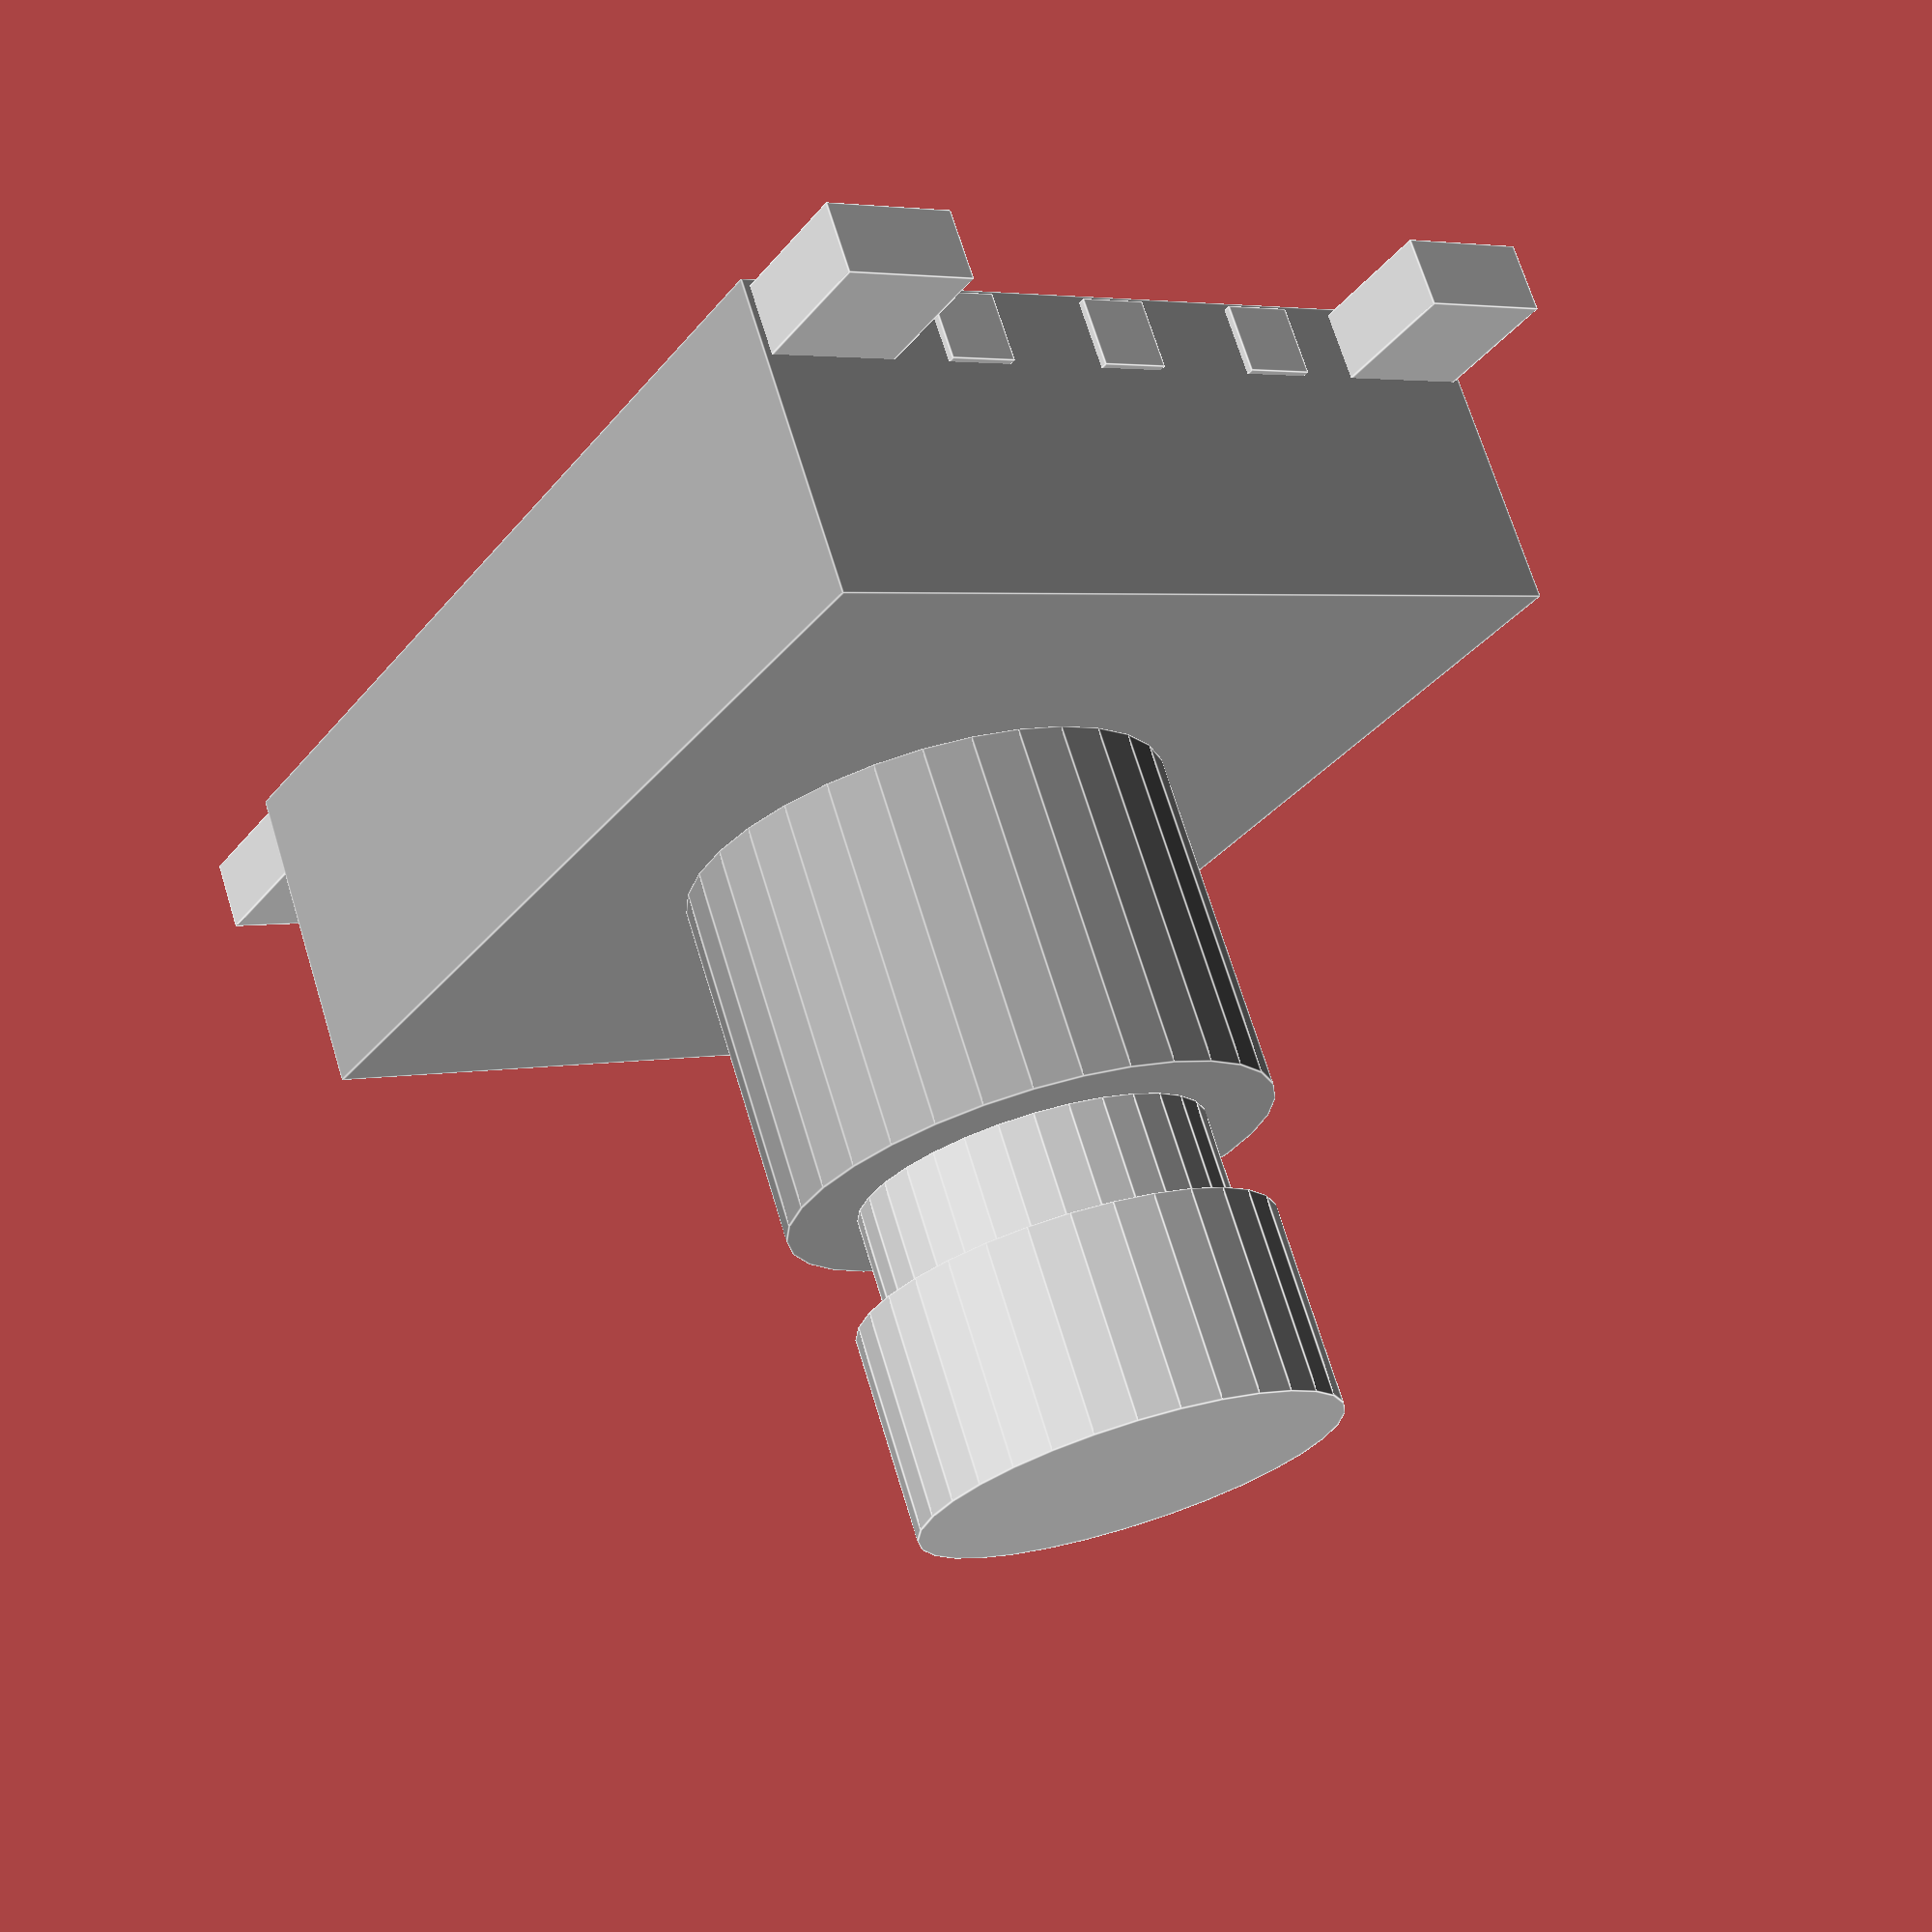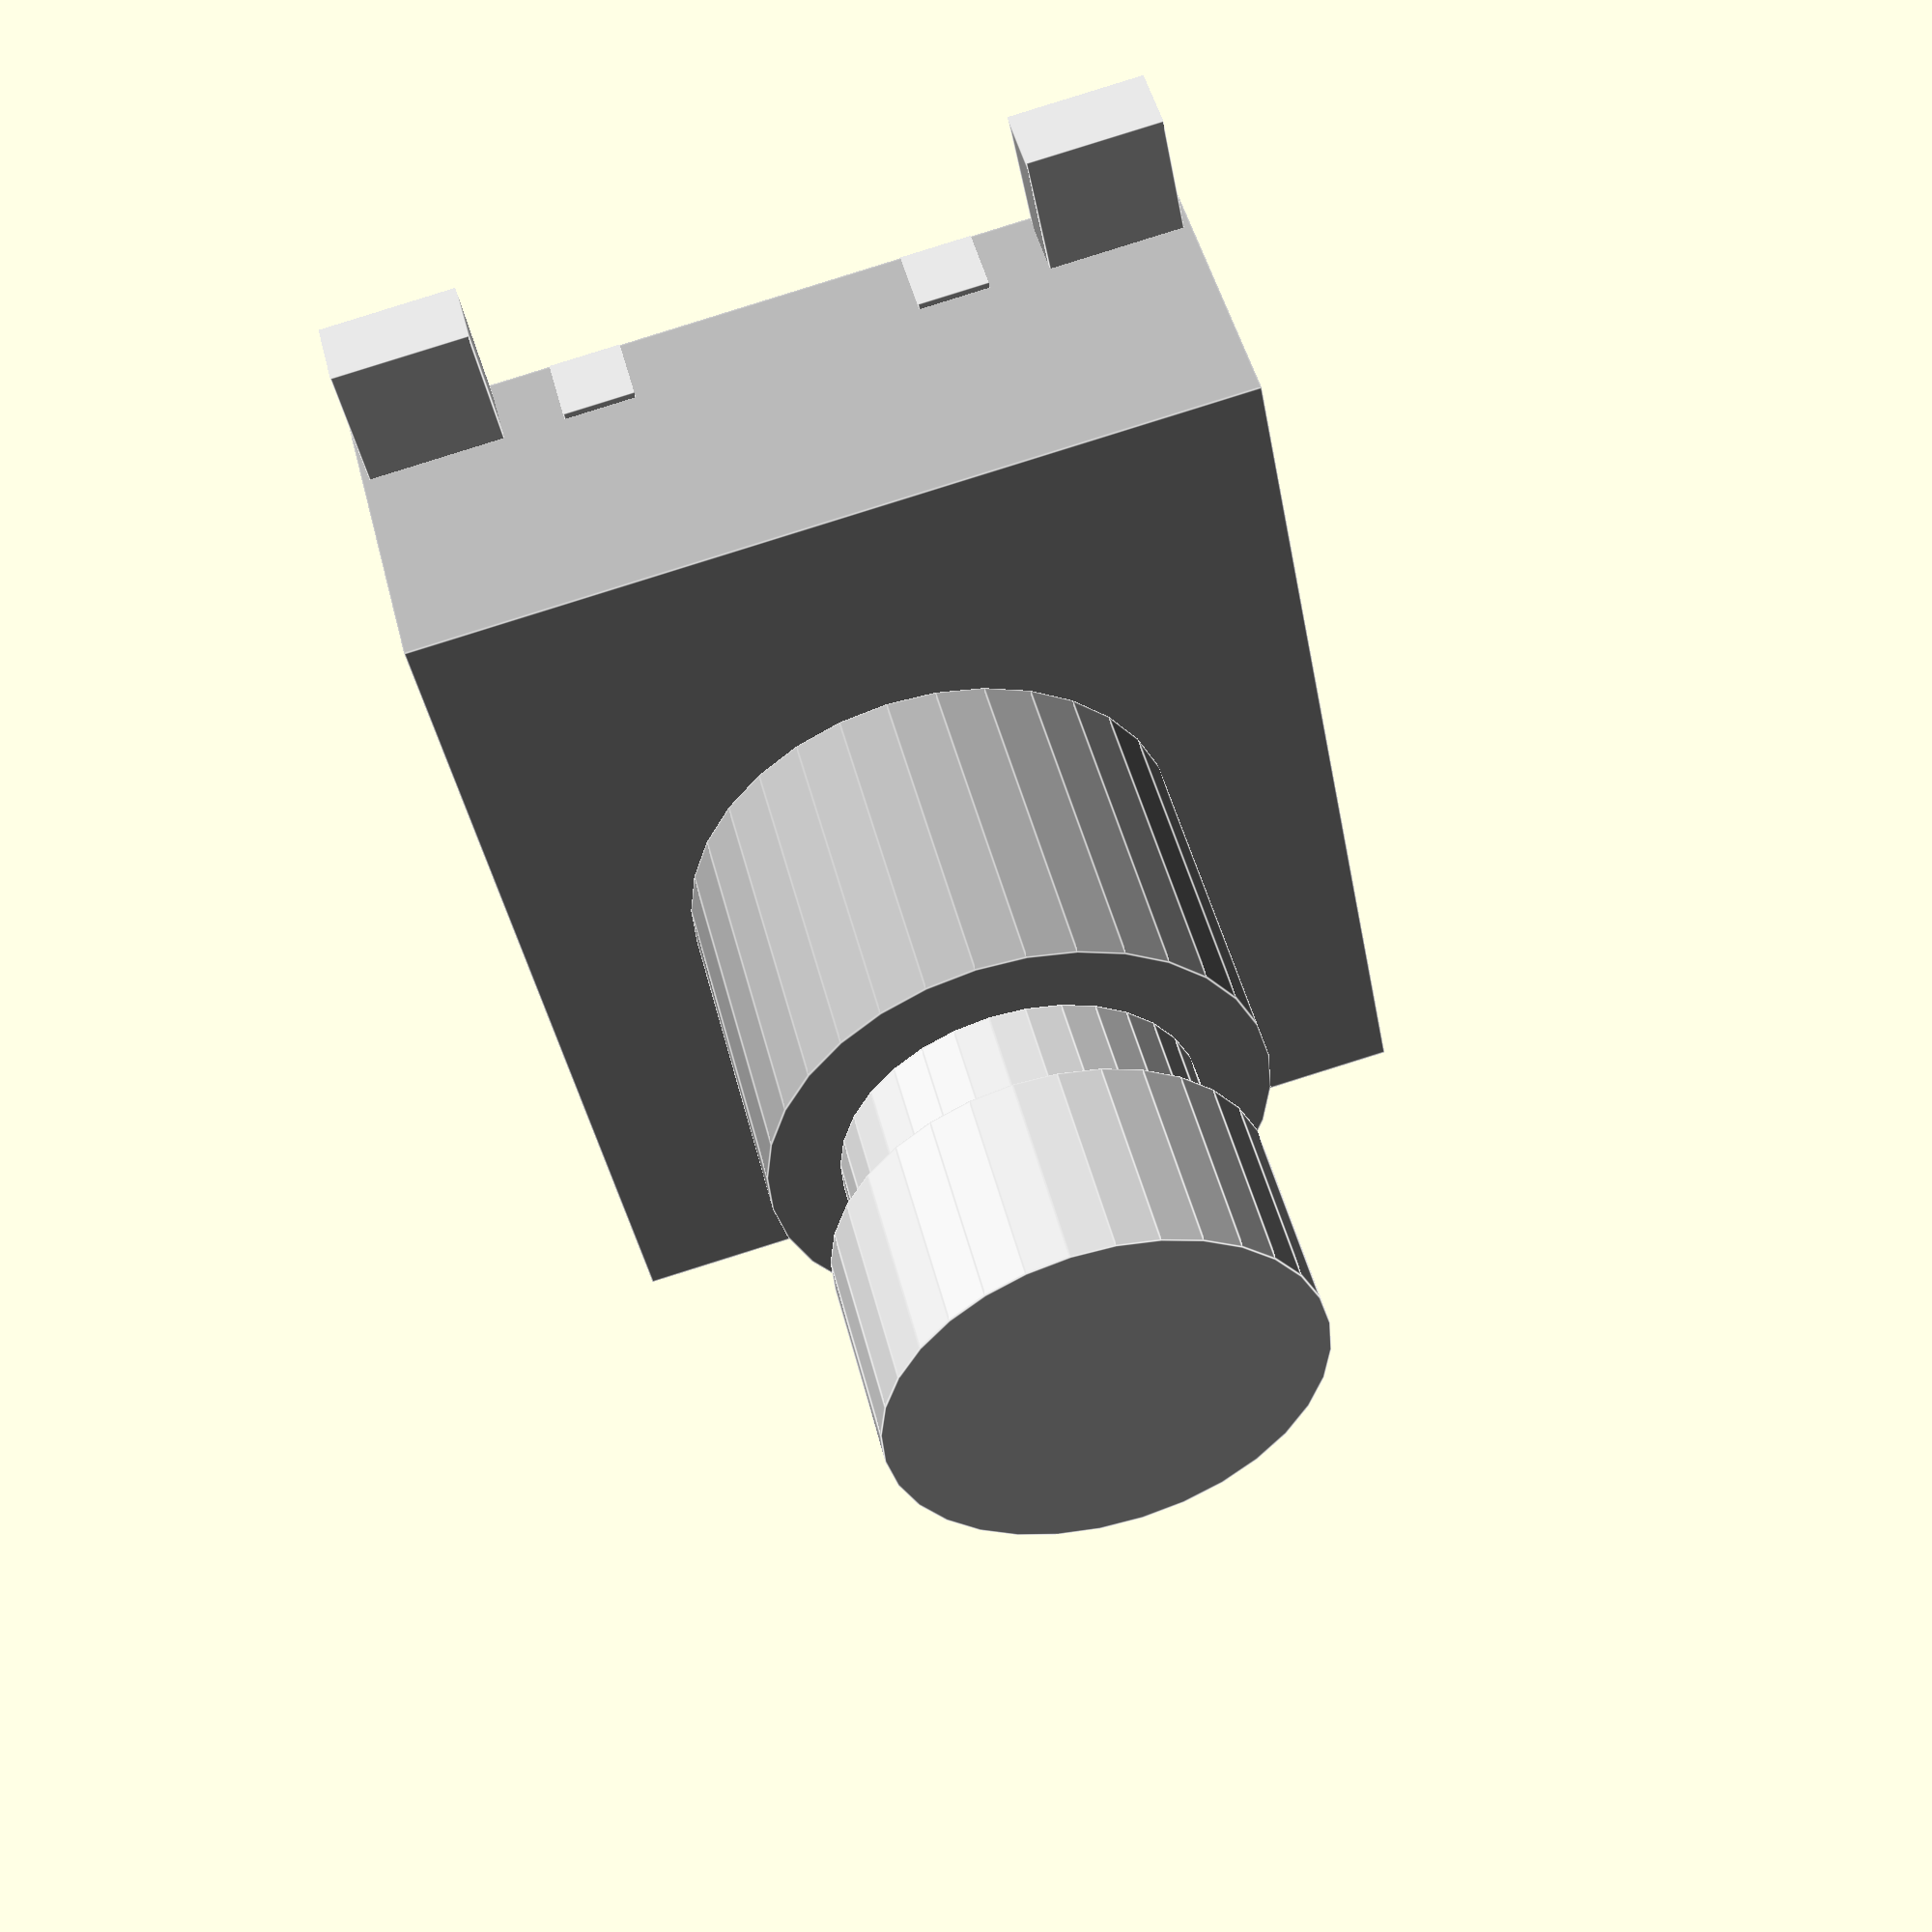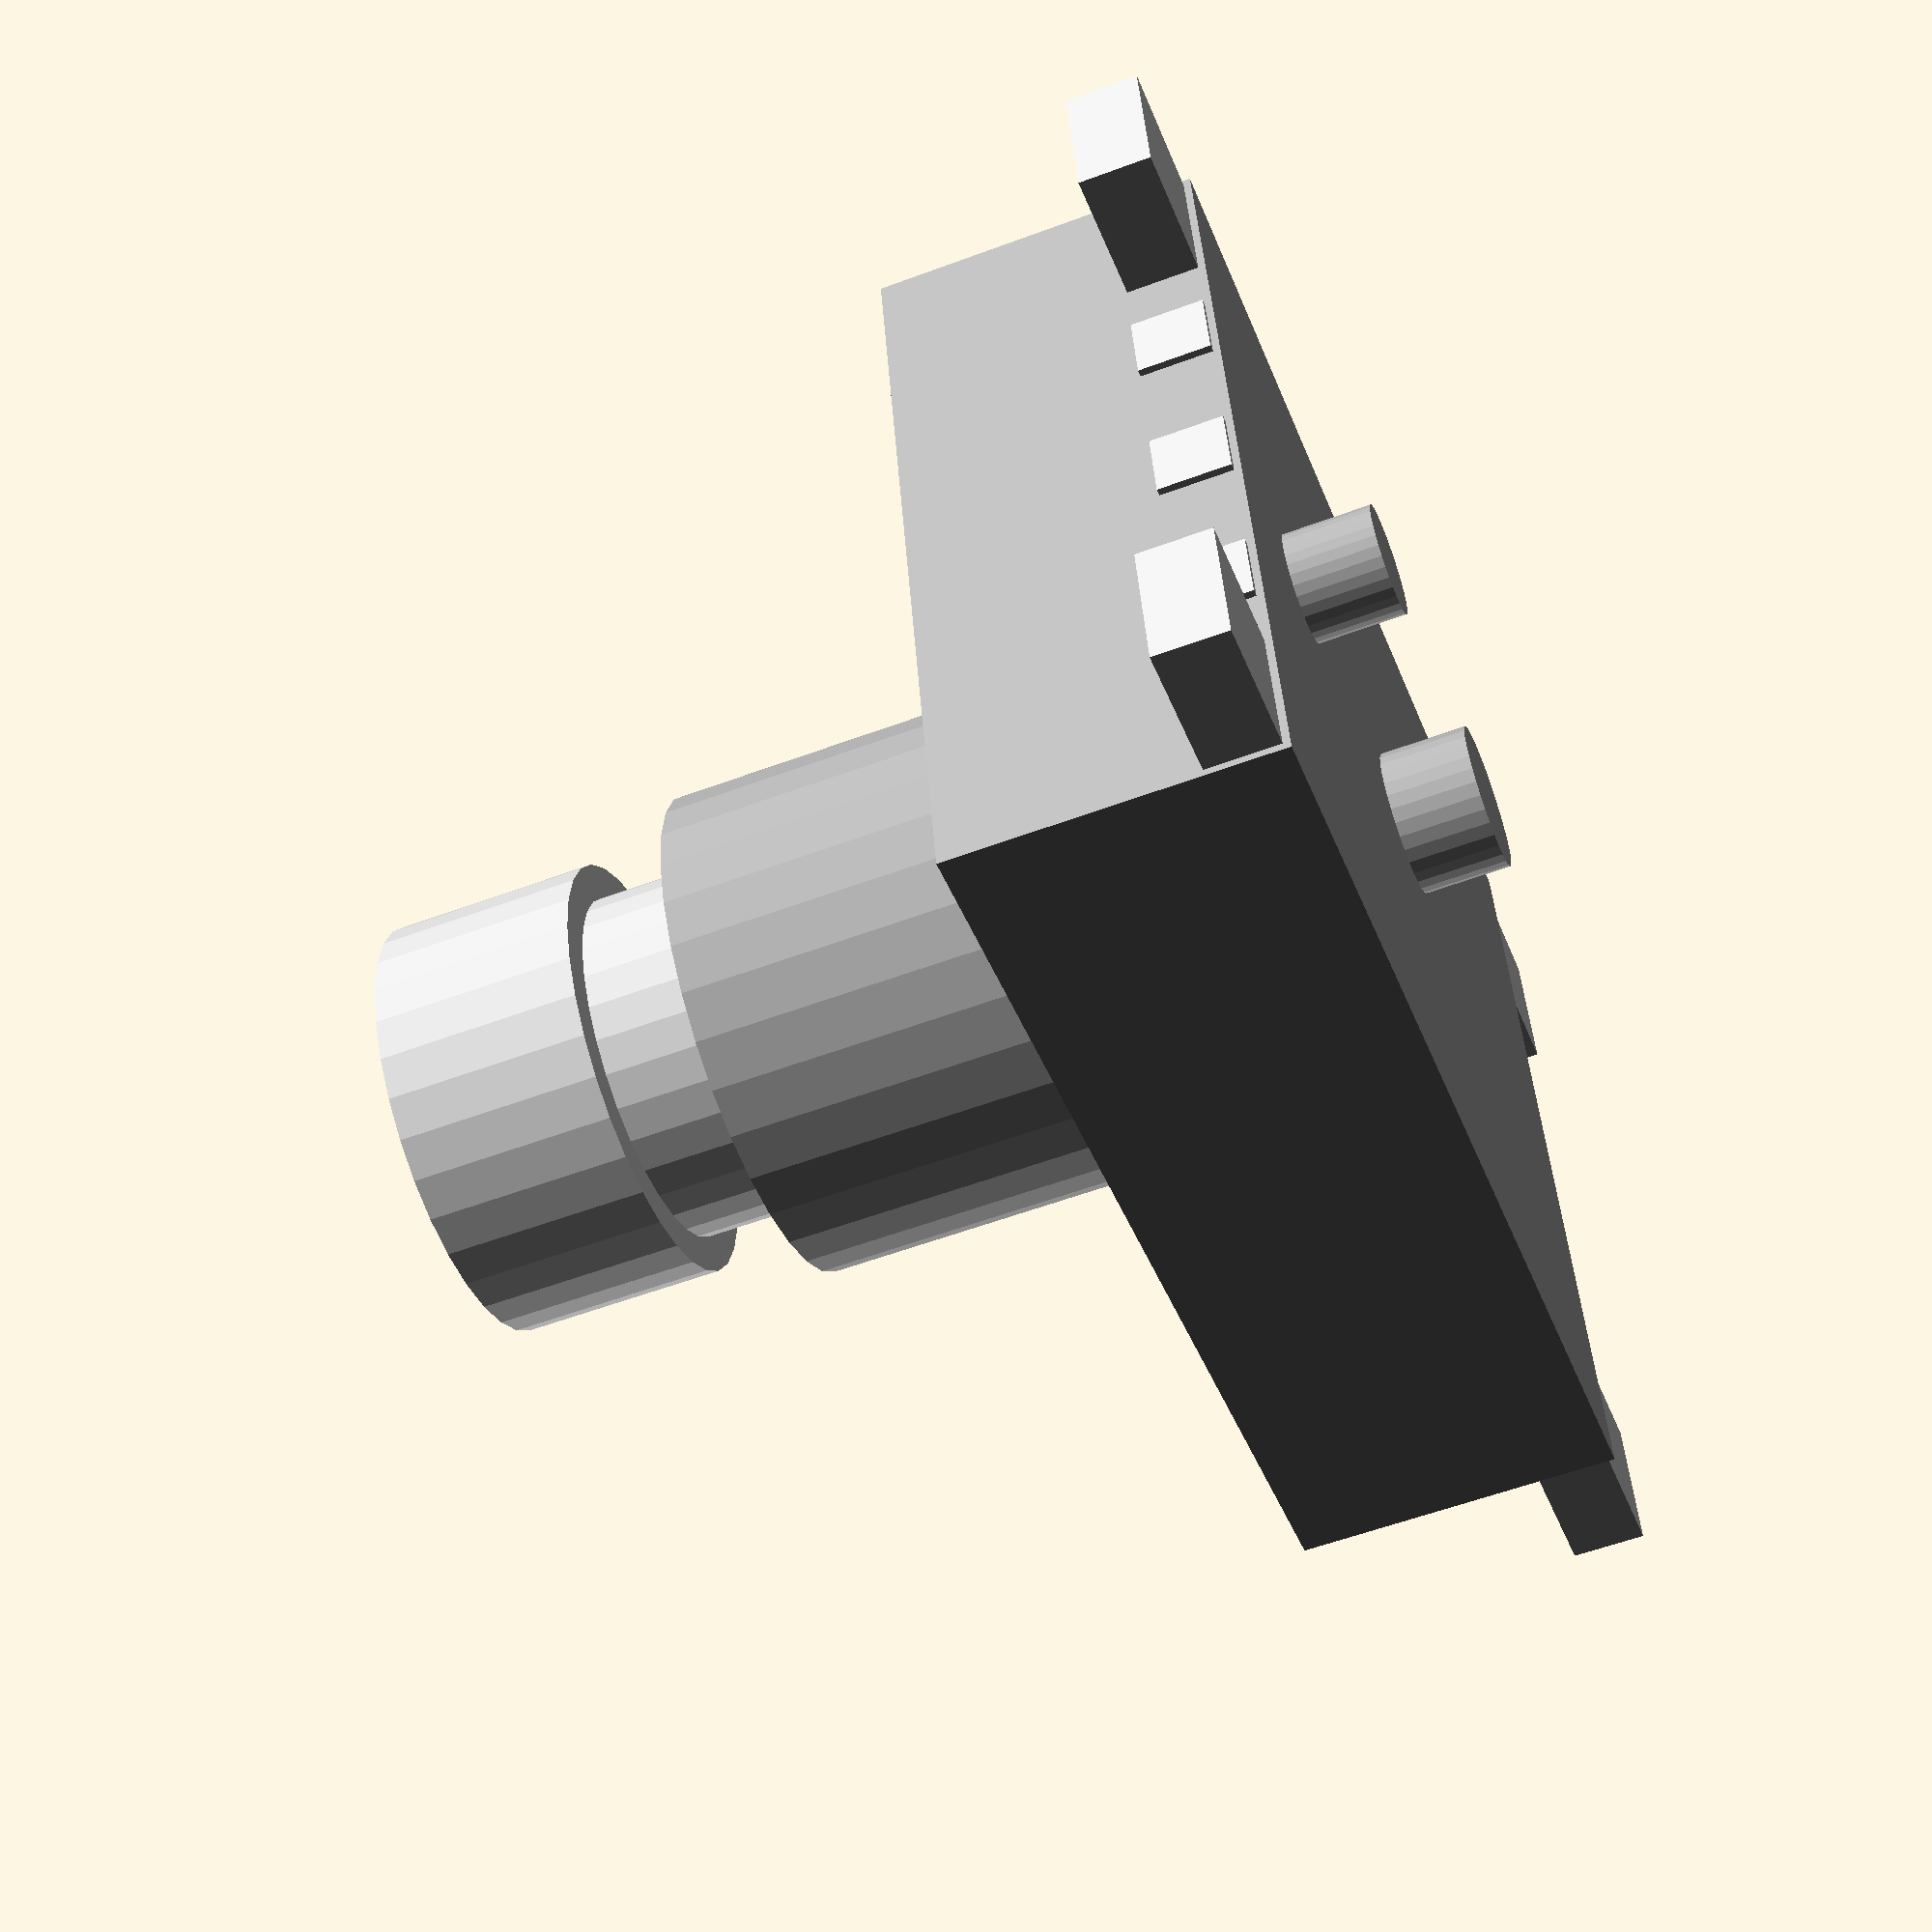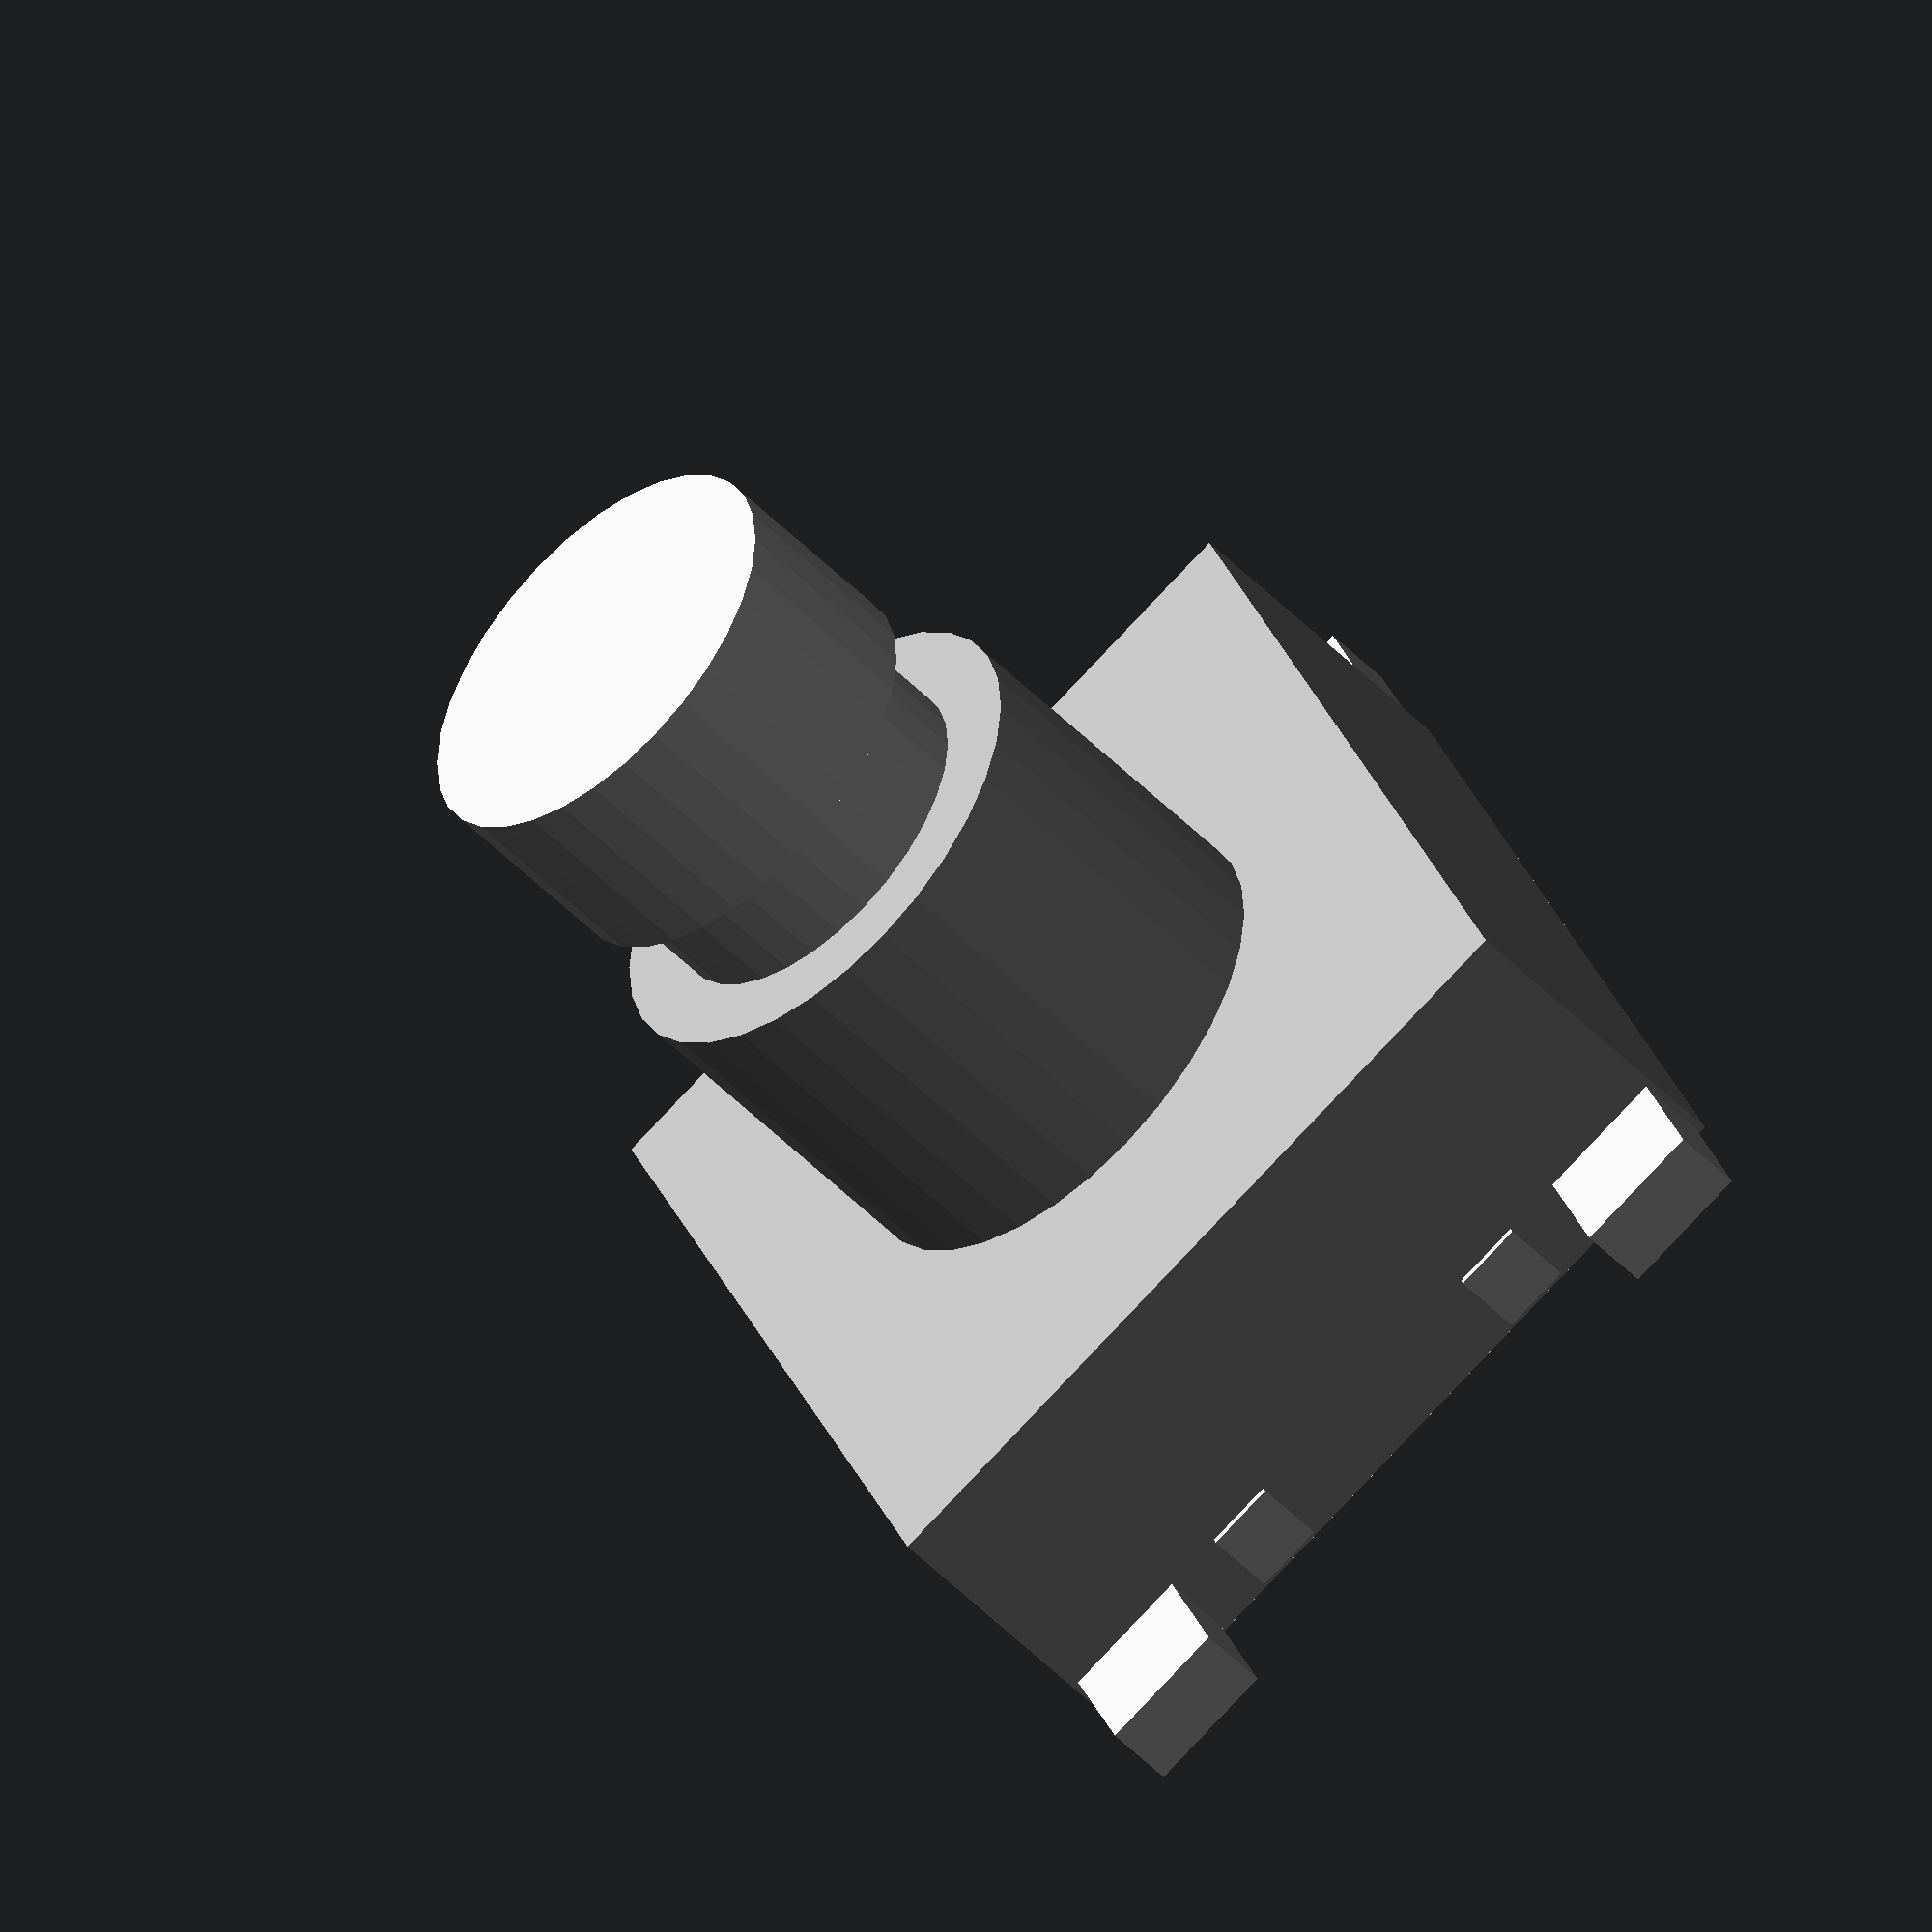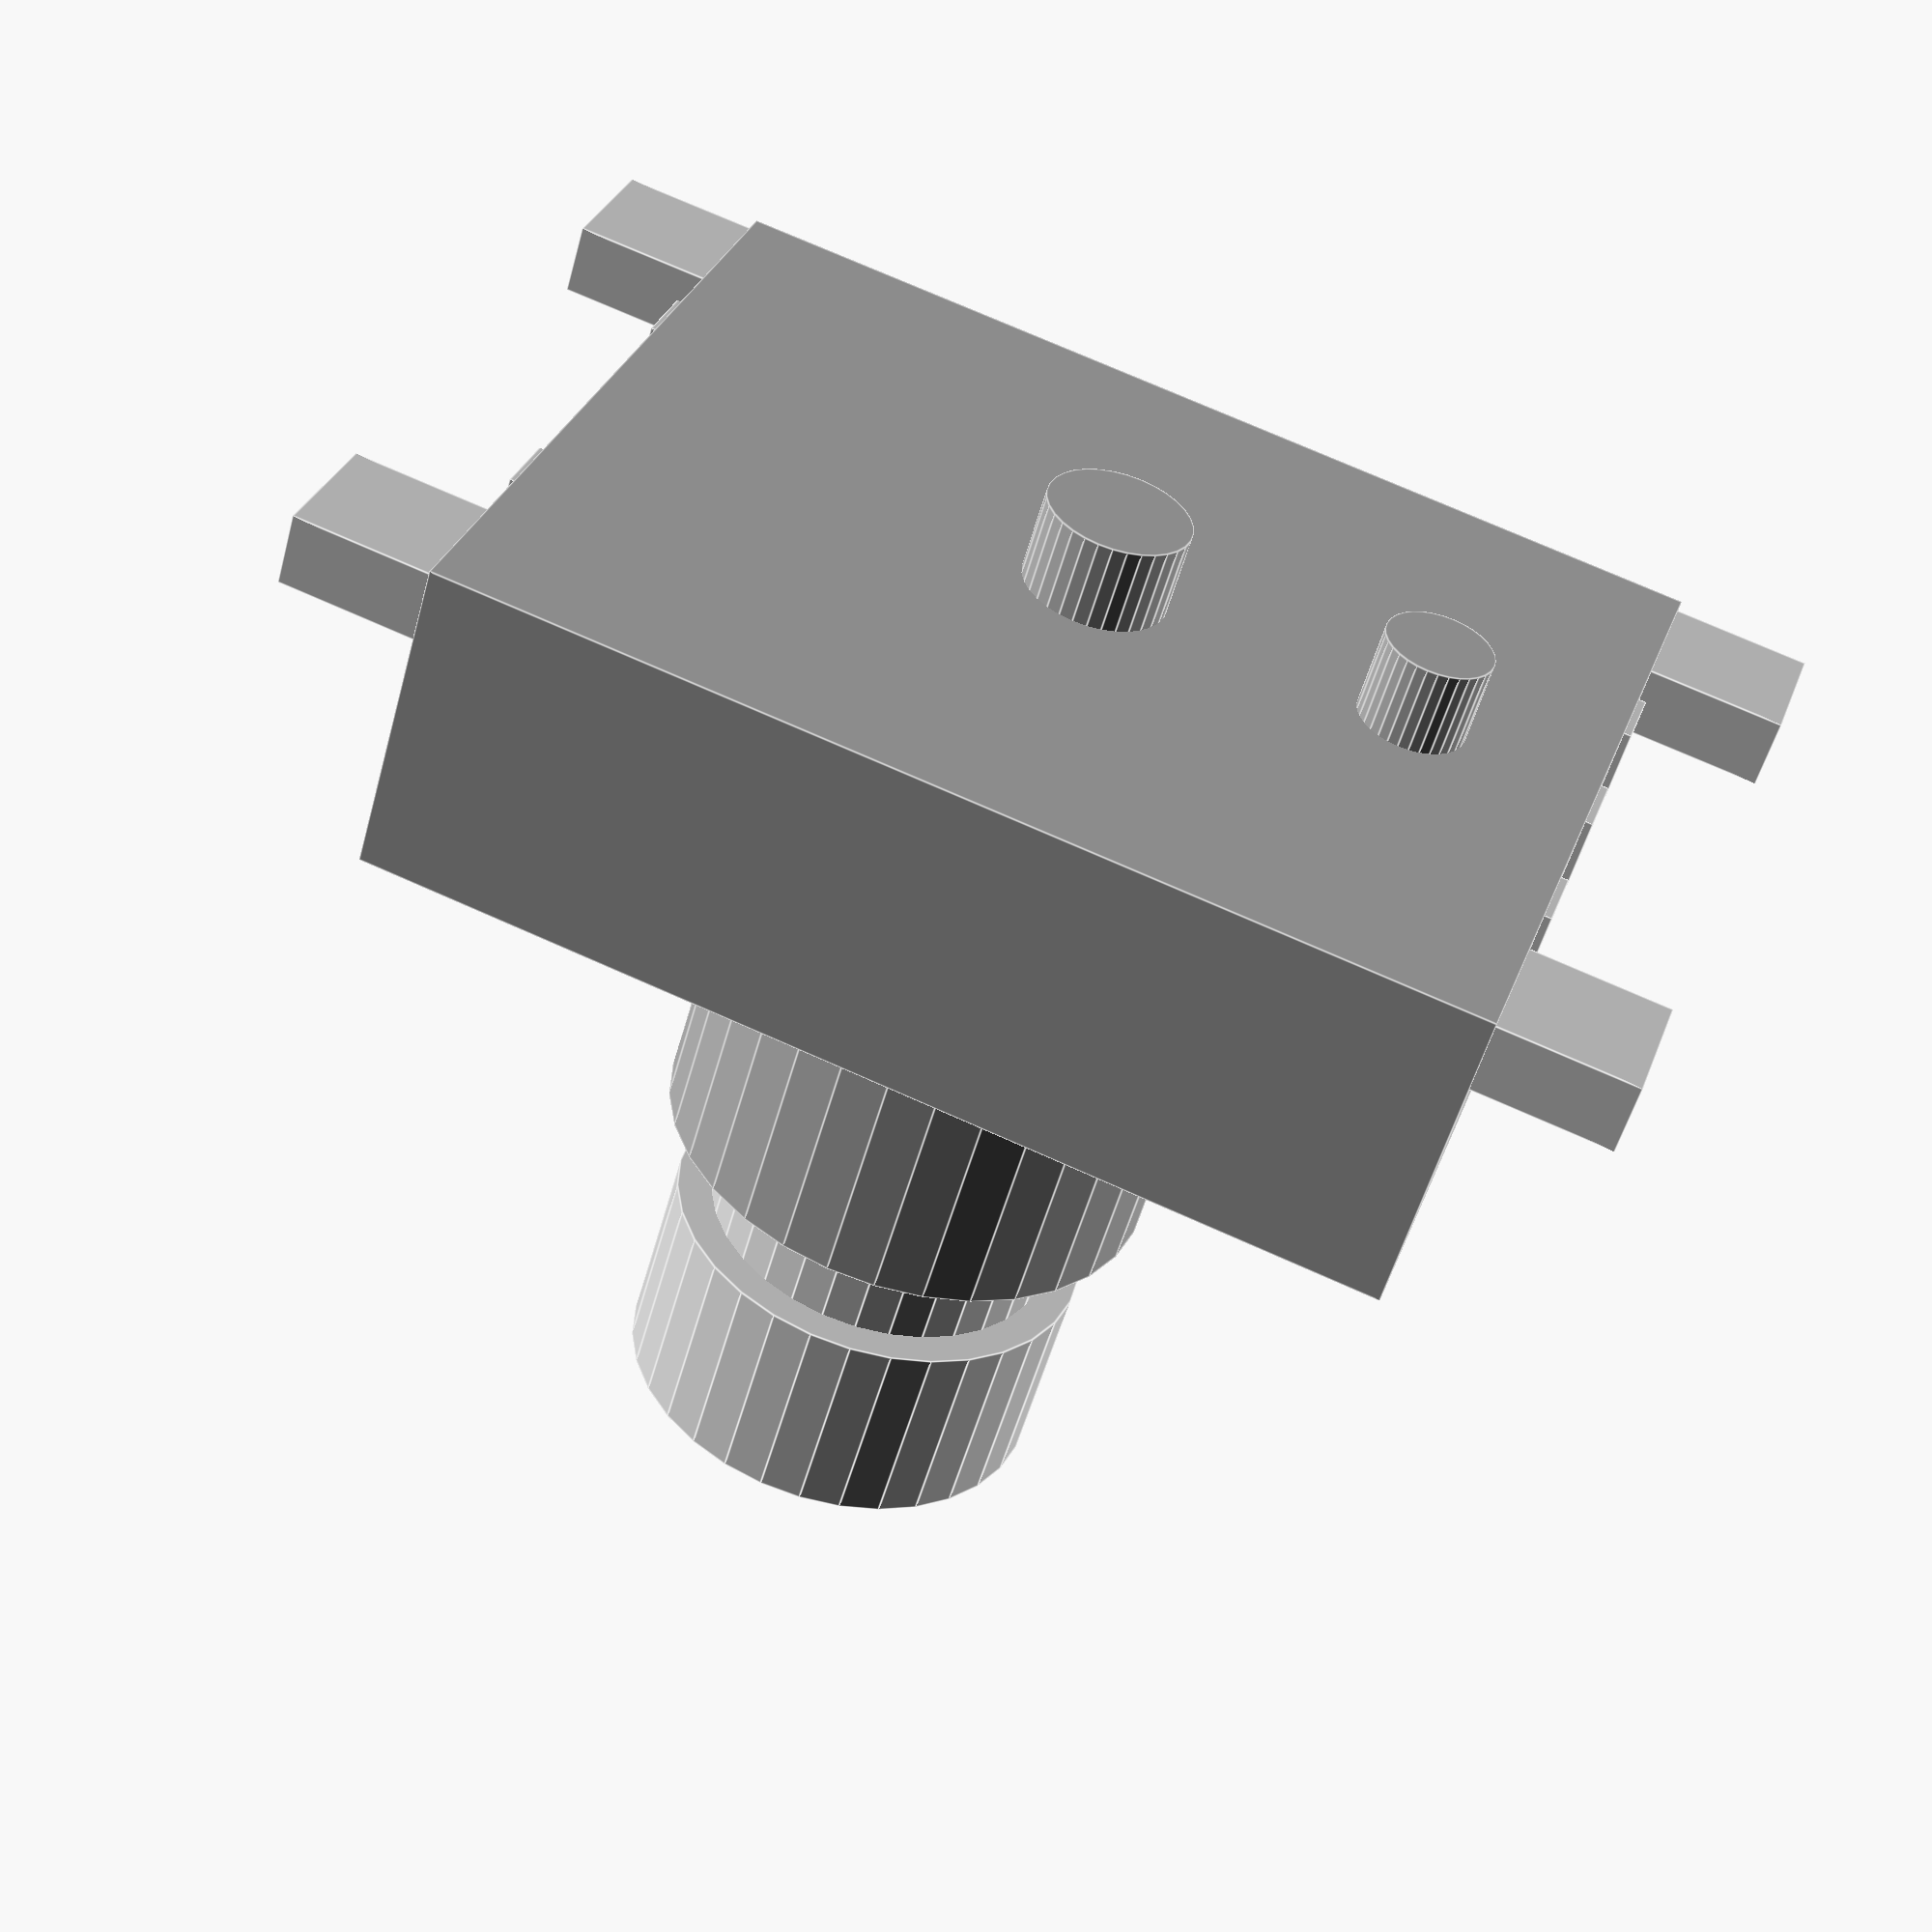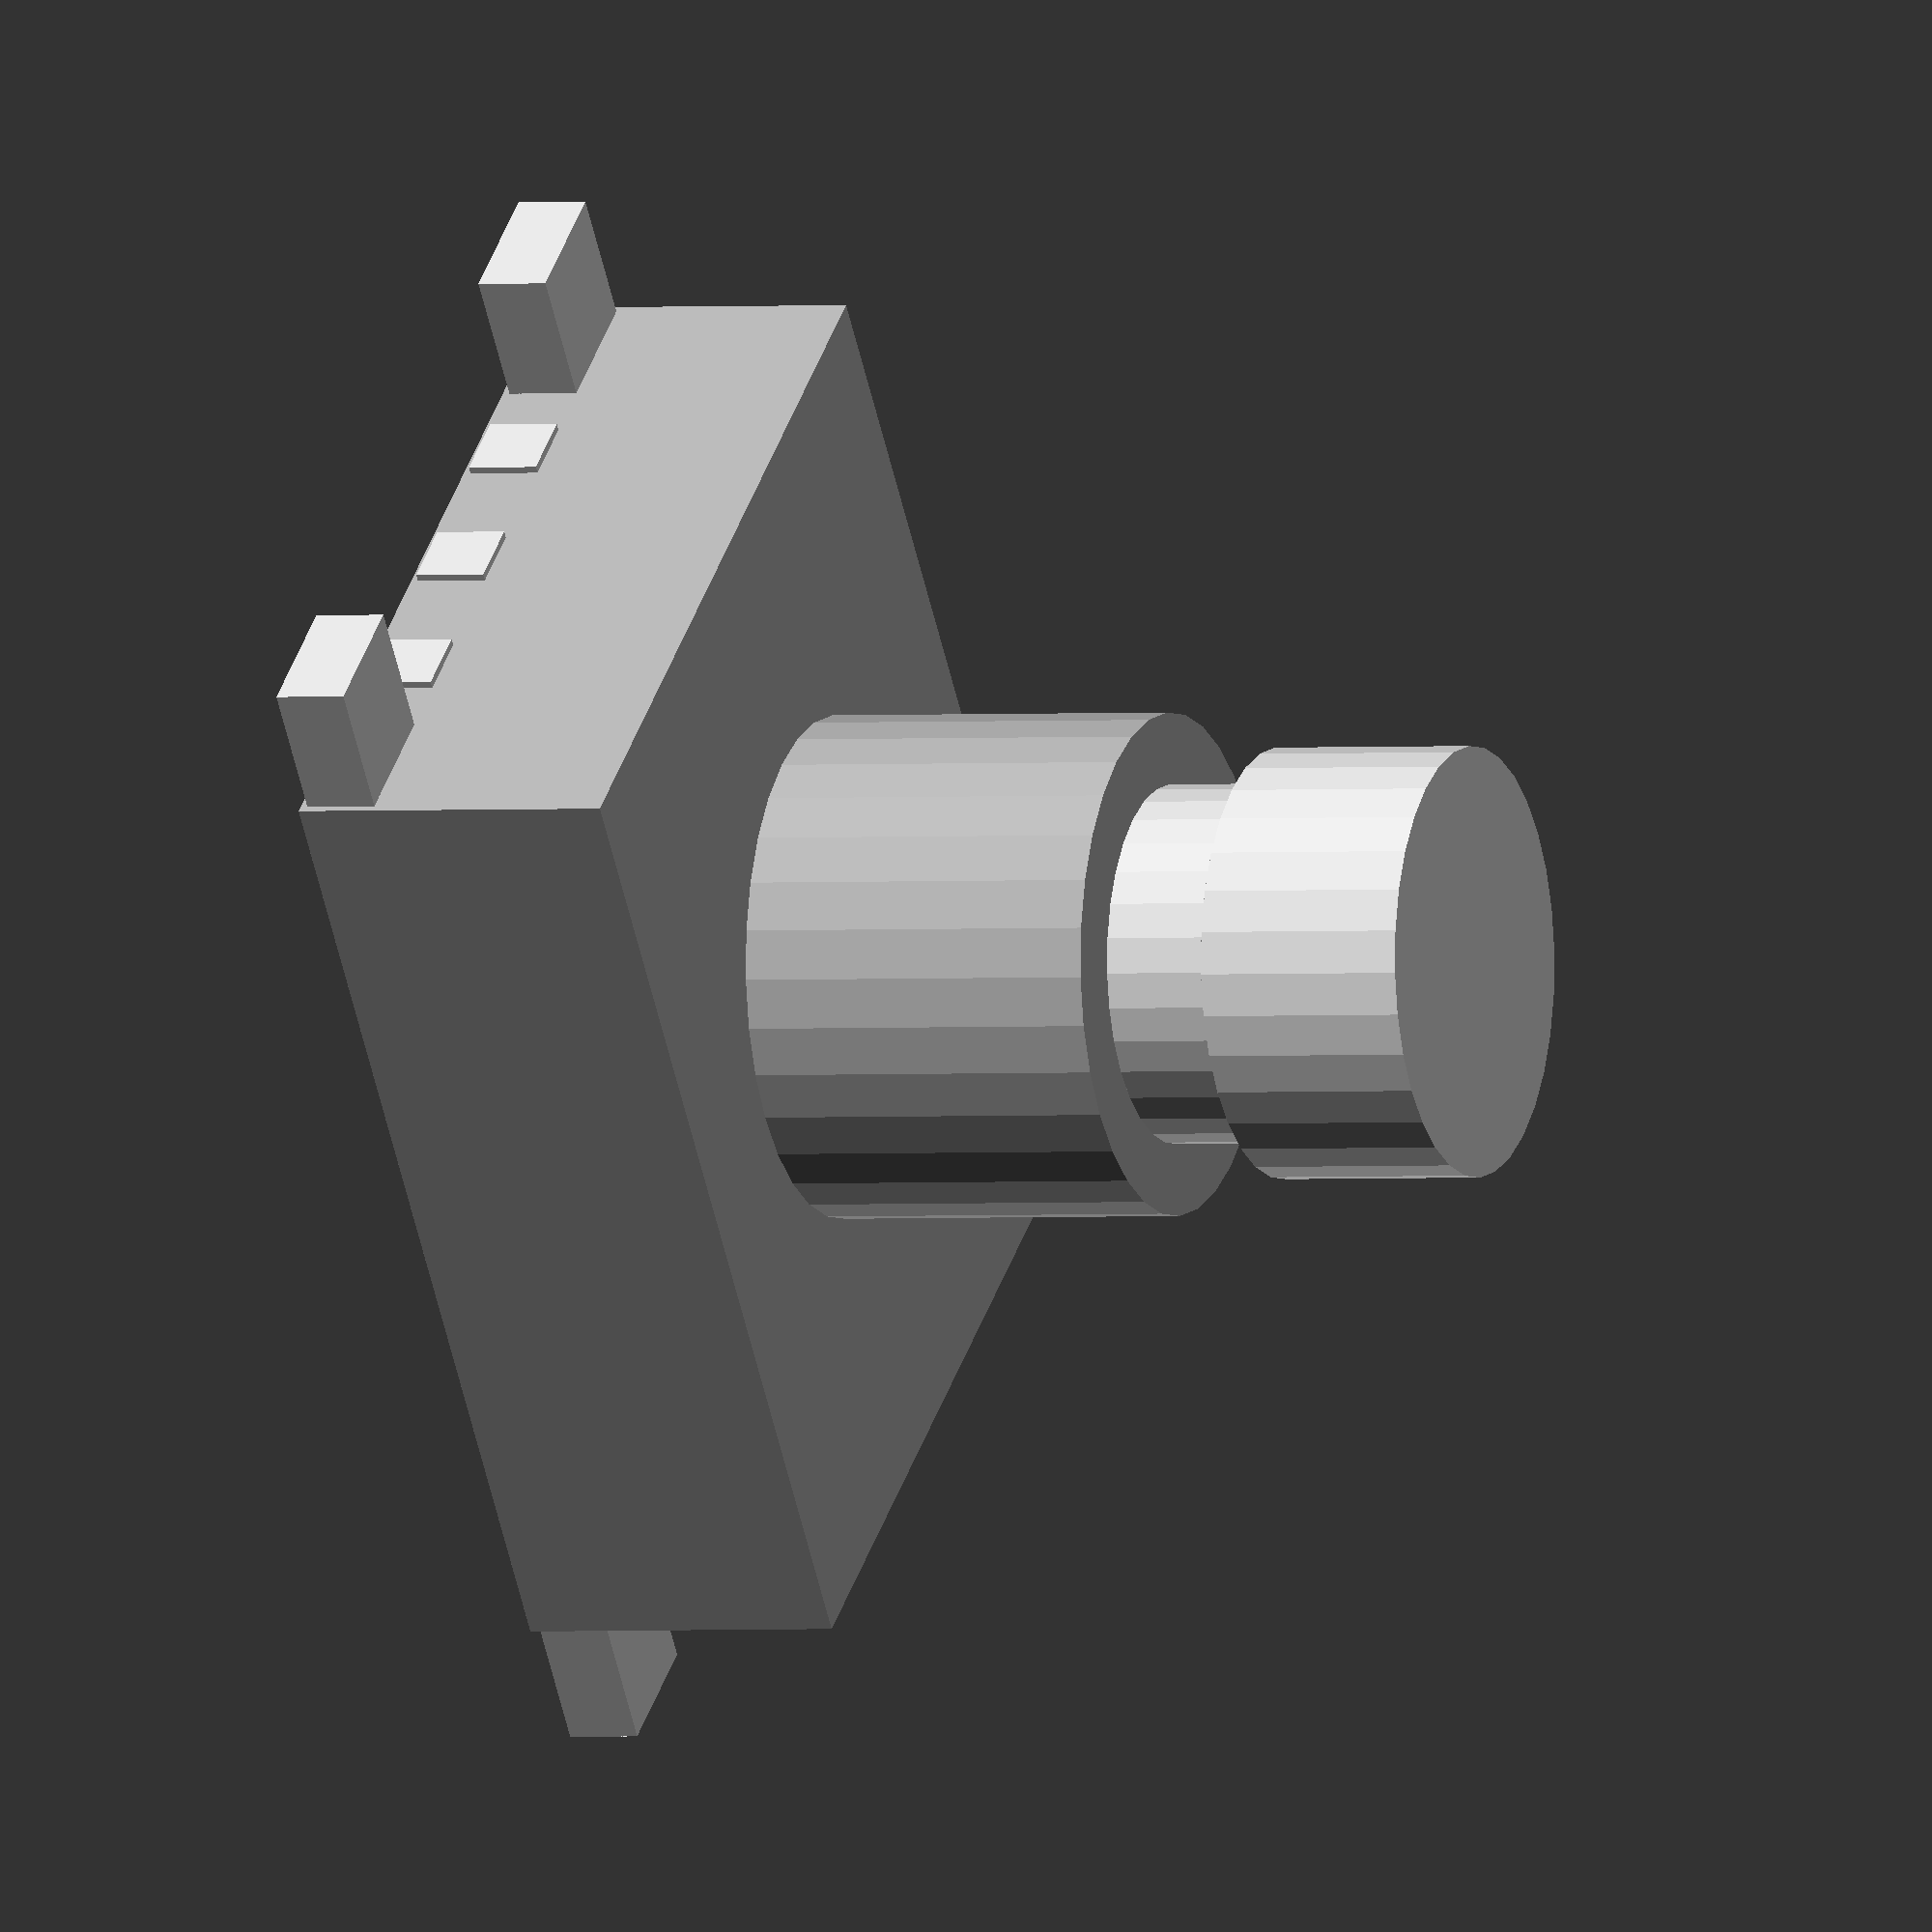
<openscad>
/**
 * Martin Egli
 * 2023-09-13
 */

module origin(col = "red", loc_res = 5, height = 20) {
    color(col)
    cylinder(d1 = 0, d2 = 1, h = 20, $fn = loc_res);
}

//TC20-11RWA
module ledsTC2011RWA(loc_res = 32, show_origin = 1) {
    // origin: center
    if(show_origin) {
        translate([0, 0, 0])
        origin();
    }
    
    translate([-6/2*2.54, -38.1/2, 0]) {
        // pins
        color("LightGray") {
            // pins 1 - 7
            translate([0, 0, -4])
            for(n = [0:1:6]) {
                translate([n*2.54, 0, 0])
                rotate([0, 0, 45])
                cylinder(d = 0.5, h = 4, $fn = 4);
            }
            // pins 8 - 14
            translate([0, 38.1, -4])
            for(n = [0:1:6]) {
                translate([n*2.54, 0, 0])
                rotate([0, 0, 45])
                cylinder(d = 0.5, h = 4, $fn = 4);
            }
        }
        deltax = (37.7-(6*2.54))/2;
        deltay = (53-38.1)/2;
        // case
        color("White")
        translate([-deltax, -deltay, 0])
        cube([37.7-0.1, 53, 8.45]);
        
        deltax2 = (37.7 - 4*7.62)/2;
        deltay2 = (53 - 6*7.62)/2;
        leddia = 5.0;
        color("Red")
        translate([-(deltax-deltax2), -deltay2, 8.45]) {
            for(m = [0:1:6]) {
                for(n = [0:1:4]) {
                    translate([n*7.62, m*7.62, 0])
                    cylinder(d = leddia, h = 0.1, $fn = loc_res);
                }
            }
        }
    }
}

//TC20-11RWA
module ledsTC2011RWA_cut(loc_res = 32, cut_height = 10, show_origin = 1) {
    // origin: center
    if(show_origin) {
        translate([0, 0, 0])
        origin();
    }
    
    translate([-6/2*2.54, -38.1/2, 0]) {
        deltax = (37.7-(6*2.54))/2+0.2;
        deltay = (53-38.1)/2+0.2;
        // case
        translate([-deltax, -deltay, 0])
        cube([37.7-0.1+0.2*2, 53+0.2*2, cut_height]);
    }
}

//TC20-11RWA
module ledsTC2011RWA_chtholes(loc_res = 32) {
    translate([-6/2*2.54, -38.1/2, 0]) {
        // pins
        color("LightGray") {
            // pins 1 - 7
            translate([0, 0, -4])
            for(n = [0:1:6]) {
                translate([n*2.54, 0, 0])
                rotate([0, 0, 45])
                cylinder(d = 1, h = 5, $fn = loc_res);
            }
            // pins 8 - 14
            translate([0, 38.1, -4])
            for(n = [0:1:6]) {
                translate([n*2.54, 0, 0])
                rotate([0, 0, 45])
                cylinder(d = 1, h = 5, $fn = loc_res);
            }
        }
    }
}
//ledsTC2011RWA();
//ledsTC2011RWA_cut();
//ledsTC2011RWA_chtholes();

//TS02-66-95-BK-260-LCR-D
module buttonTS0266(height = 6, loc_res = 32, show_origin = 1) {
    // origin: center
    if(show_origin) {
        translate([0, 0, 0])
        origin();
    }
    // button
    color("Black")
    translate([0, 0, 0])
    cylinder(d = 4, h = height, $fn = loc_res);
    
    // body
    color("Black")
    translate([-3, -3, 0])
    cube([6, 6, 3.5-0.1]);
    color("LightGray")
    translate([-3, -3, 3.5-0.1])
    cube([6, 6, 0.1]);
    
    // THT
    color("LightGray") {
        translate([-6.5/2, -4.5/2, -3])
        cylinder(d = 1.0, h = 4, $fn = loc_res);
        translate([-6.5/2, +4.5/2, -3])
        cylinder(d = 1.0, h = 4, $fn = loc_res);
        translate([+6.5/2, -4.5/2, -3])
        cylinder(d = 1.0, h = 4, $fn = loc_res);
        translate([+6.5/2, +4.5/2, -3])
        cylinder(d = 1.0, h = 4, $fn = loc_res);
    }
}

module buttonTS026695(loc_res = 32, show_origin = 1) {
    buttonTS0266(9.5, loc_res, show_origin);
}

module buttonTS0266_cut(height = 12, loc_res = 32, show_origin = 1) {
    // origin: center
    if(show_origin) {
        translate([0, 0, 0])
        origin();
    }
    // button
    translate([0, 0, 0])
    cylinder(d = 5, h = height, $fn = loc_res);
    // body
    translate([-3.5, -3.5, 0])
    cube([7, 7, 3.7]);
}

module buttonTS0266_cutholes(loc_res = 32) {
    // origin: center
    translate([-6.5/2, -4.5/2, -3])
    cylinder(d = 1.5, h = 5, $fn = loc_res);
    translate([-6.5/2, +4.5/2, -3])
    cylinder(d = 1.5, h = 5, $fn = loc_res);
    translate([+6.5/2, -4.5/2, -3])
    cylinder(d = 1.5, h = 5, $fn = loc_res);
    translate([+6.5/2, +4.5/2, -3])
    cylinder(d = 1.5, h = 5, $fn = loc_res);
}

//buttonTS026695();
//buttonTS0266_cut();
//buttonTS0266_cutholes();

module switchMFP140_5x(loc_res = 32, show_origin = 1) {
    // origin: center
    if(show_origin) {
        translate([0, 0, 0])
        origin();
    }
    color("Silver")
    translate([-18.2/2, -6/2, -5.6/2])
    cube([18.2, 6, 5.6]);
    color("Black")
    translate([-2*3.2, 6/2, -3.4/2])
    cube([3.4, 5, 3.4]);
    // pins, 5x
    color("Silver")
    for(n = [0:1:4]) {
        translate([-2*3.2+n*3.2, -3.4-6/2, 0])
        rotate([-90, 0, 0])
        rotate([0, 0, 45])
        cylinder(d = 1, h = 4, $fn = 4);
    }
}

module switchMFP140_5x_cut() {
    translate([-18.6/2, -6.4/2, -6/2])
    cube([18.6, 6.4, 6]);
}
//switchMFP140_5x();
//switchMFP140_5x_cut();


// PEC11S-929K-H/S0015
module rotary_encoder_pec11s_929k(loc_res = 32) {
    // body
    color("DarkGray")
    translate([-14.2/2, -11.7/2, 0])
    cube([14.2, 11.7, 4.5]);
    // working contacts
    color("LightGray")
    translate([-14.4/2, -(5/2+1/2), 0.1])
    cube([14.4, 1, 1]);
    color("LightGray")
    translate([0, -(1/2), 0.1])
    cube([14.4/2, 1, 1]);
    color("LightGray")
    translate([-14.4/2, +(5/2-1/2), 0.1])
    cube([14.4, 1, 1]);
    // mounting contacts
    color("LightGray")
    translate([-18/2, +(11.7/2-2), 0.1])
    cube([18, 1.9, 1]);
    color("LightGray")
    translate([-18/2, -(11.7/2)+0.1, 0.1])
    cube([18, 1.9, 1]);
    // positioning pegs
    color("DarkGray")
    translate([0, 0, -1.2])
    cylinder(d = 2, h = 1.3, $fn = loc_res);
    color("DarkGray")
    translate([+4.5, 0, -1.2])
    cylinder(d = 1.5, h = 1.3, $fn = loc_res);
    // shaft
    color("DarkGray")
    translate([0, 0, 4.5])
    cylinder(d = 7, h = 5, $fn = loc_res);
    // kurled head
    color("LightGray")
    translate([0, 0, 4.5+5])
    cylinder(d = 5, h = 2.9, $fn = loc_res);
    color("LightGray")
    translate([0, 0, 4.5+(9.5-2.9)])
    cylinder(d = 6, h = 2.9, $fn = loc_res);
}
rotary_encoder_pec11s_929k();

</openscad>
<views>
elev=290.0 azim=303.3 roll=343.0 proj=p view=edges
elev=132.0 azim=259.4 roll=193.9 proj=p view=edges
elev=236.6 azim=191.0 roll=68.7 proj=p view=wireframe
elev=231.3 azim=68.5 roll=137.5 proj=o view=wireframe
elev=233.6 azim=341.3 roll=15.3 proj=p view=edges
elev=181.2 azim=52.2 roll=248.3 proj=o view=solid
</views>
